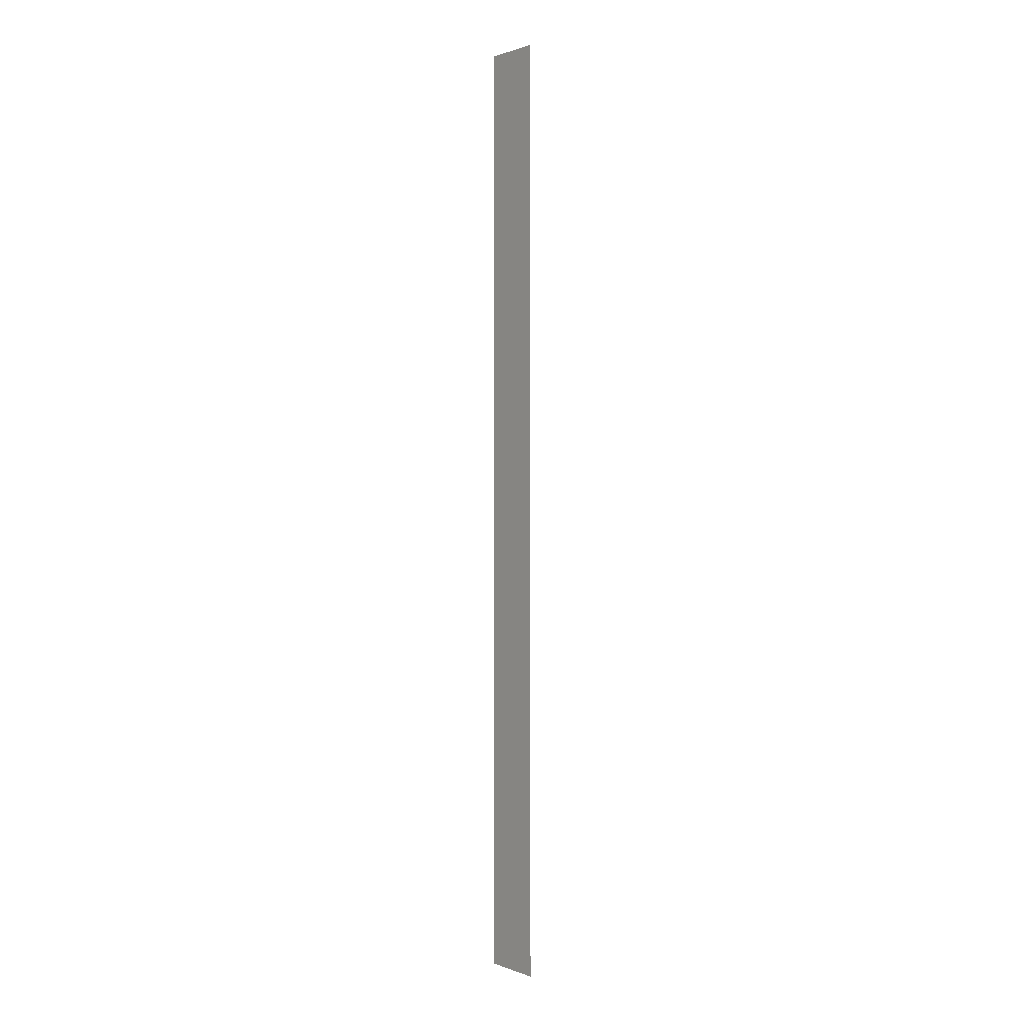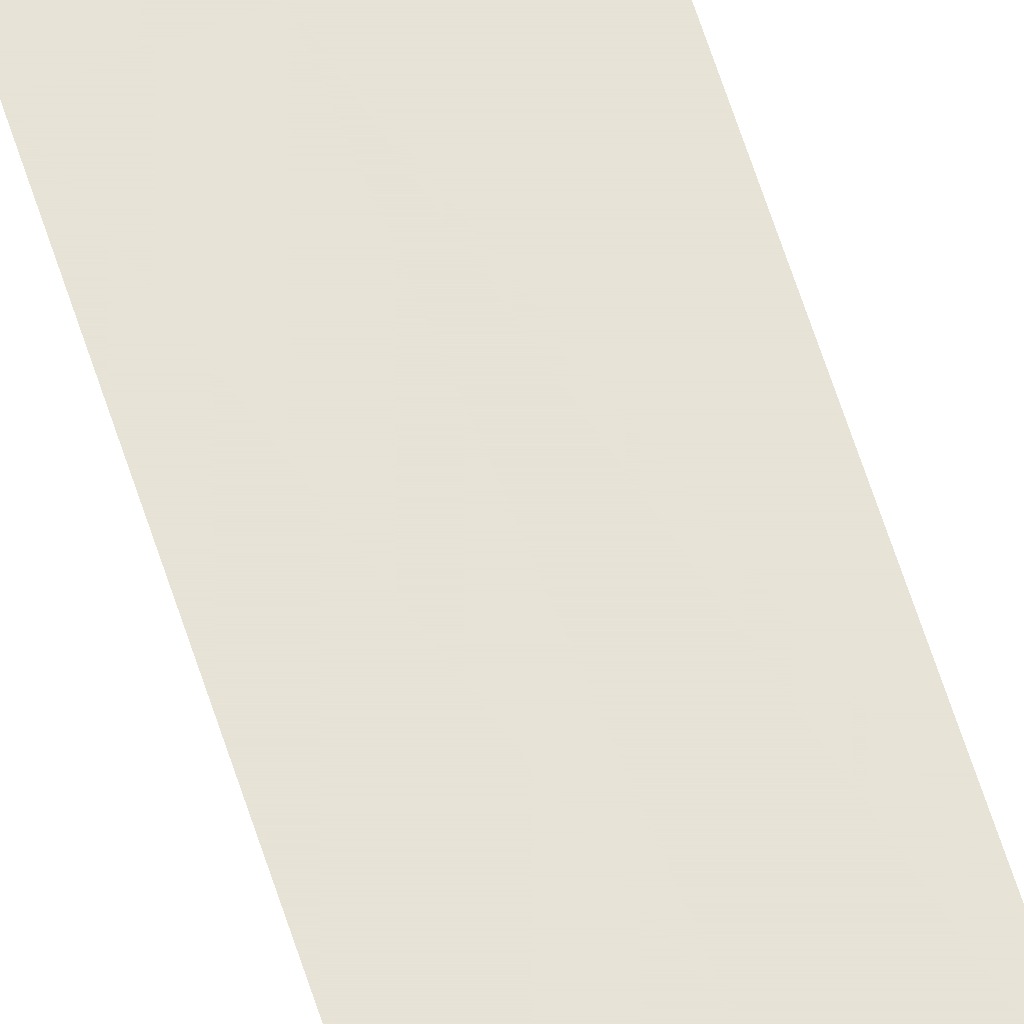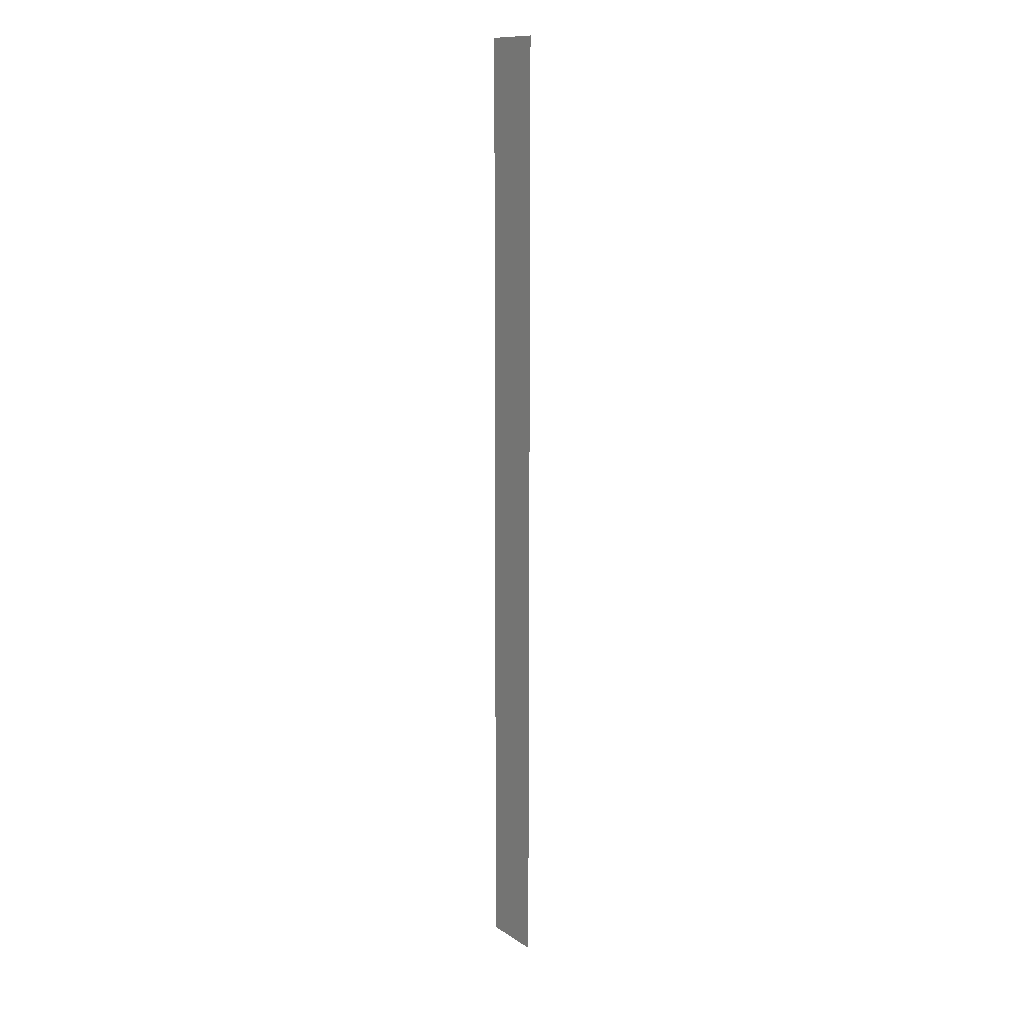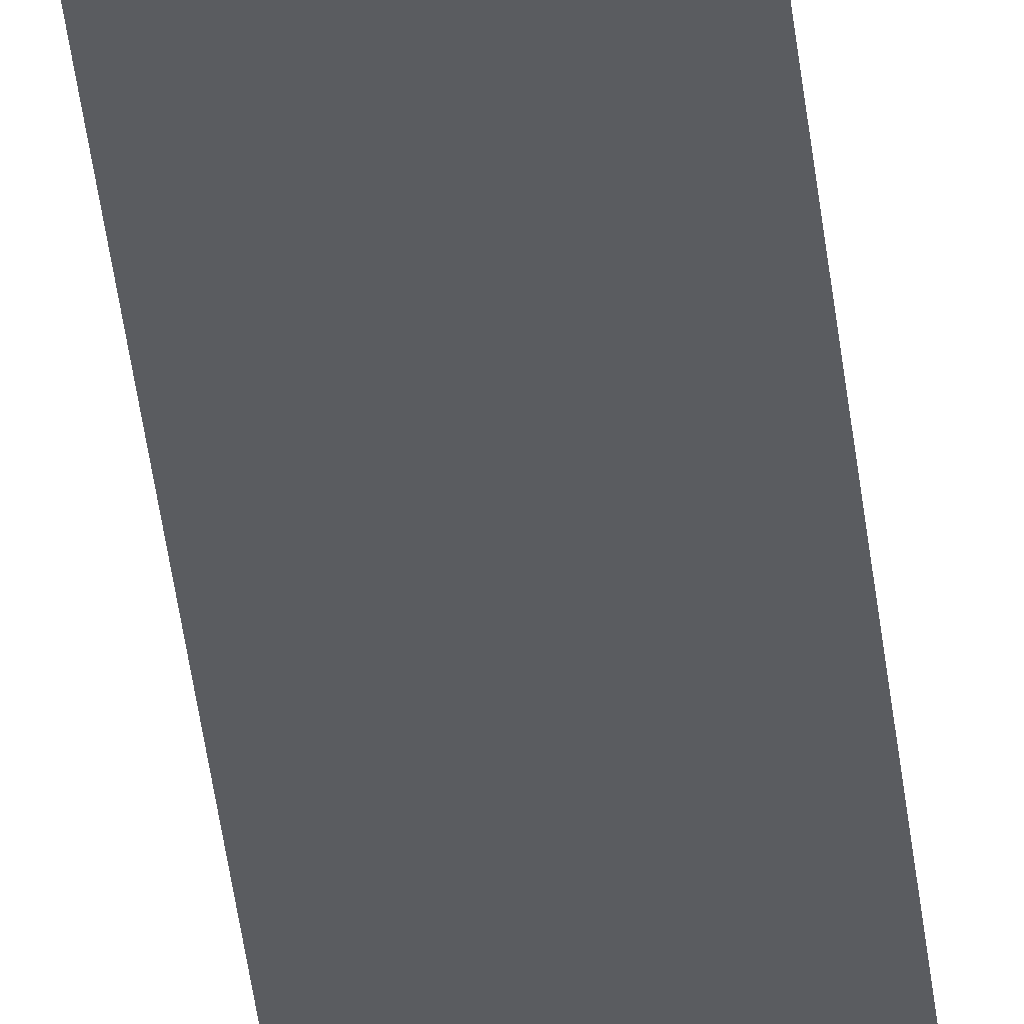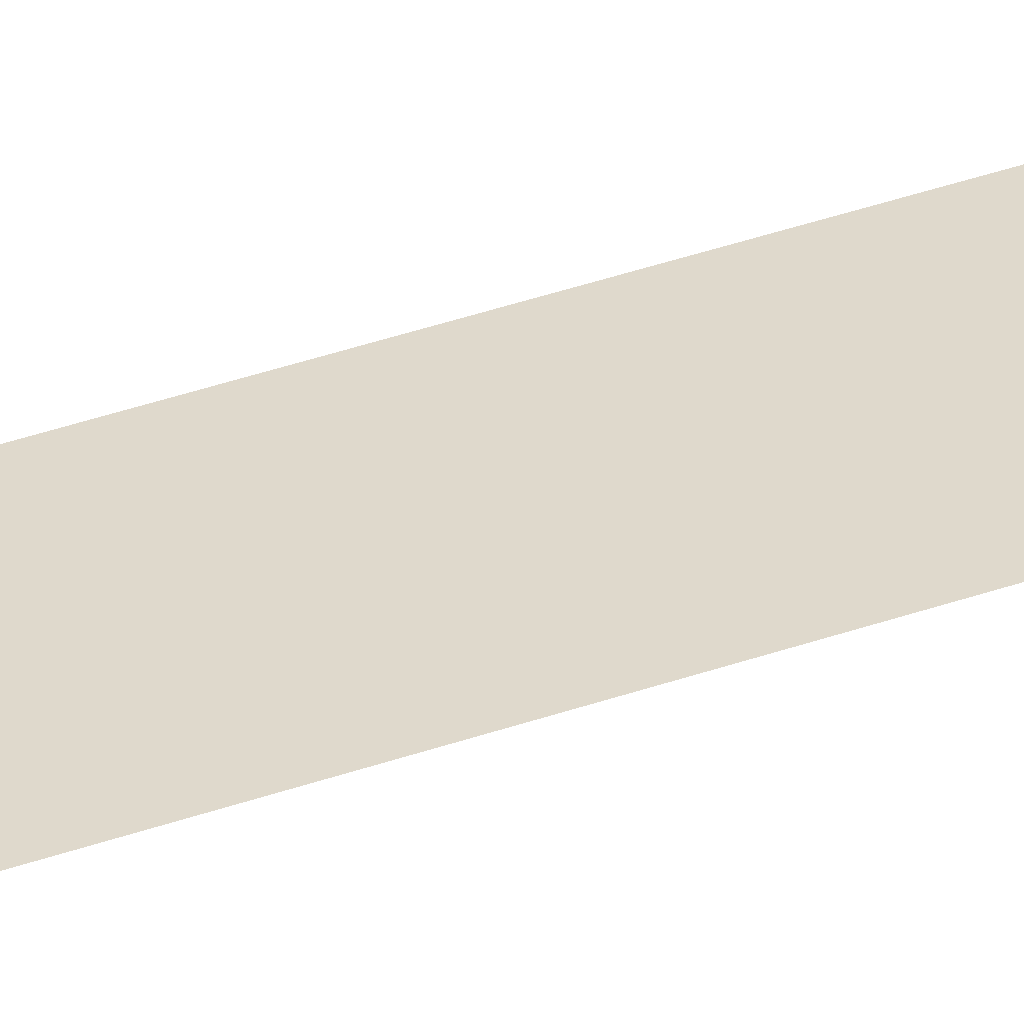
<metadata>
{"format":"obj","ext":"obj","renderer":"f3d","projection":"perspective","resolution":1024,"background":"white","views":[{"elev":0.8,"azim":52.9,"up":"+Z"},{"elev":62.8,"azim":162.3,"up":"+Y"},{"elev":12.4,"azim":-124.6,"up":"+Z"},{"elev":-34.3,"azim":5.4,"up":"+Y"},{"elev":32.3,"azim":62.5,"up":"+Y"}]}
</metadata>
<code>
g Bone_Bullet
v -0.03102 0.04253 -0.9049
v 0.03152 0.04253 -0.9049
v 0.031 0.04253 0.04956
v -0.03155 0.04253 0.04958
g Bone_Bullet_0
f -2 -3 -4
f -1 -2 -4

</code>
